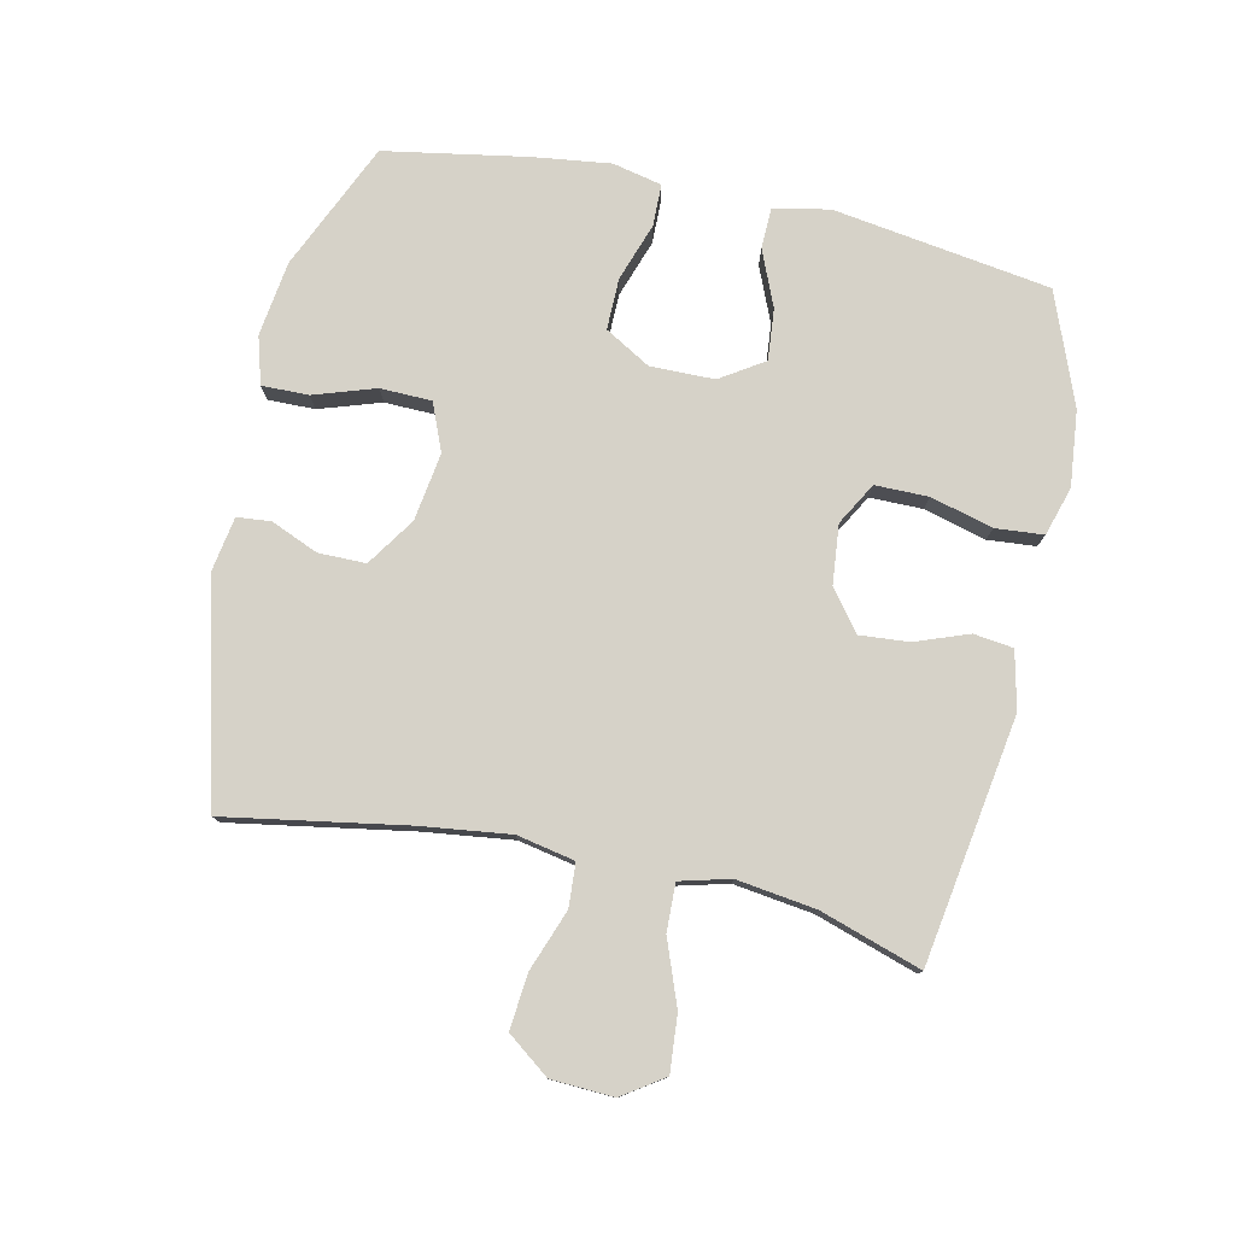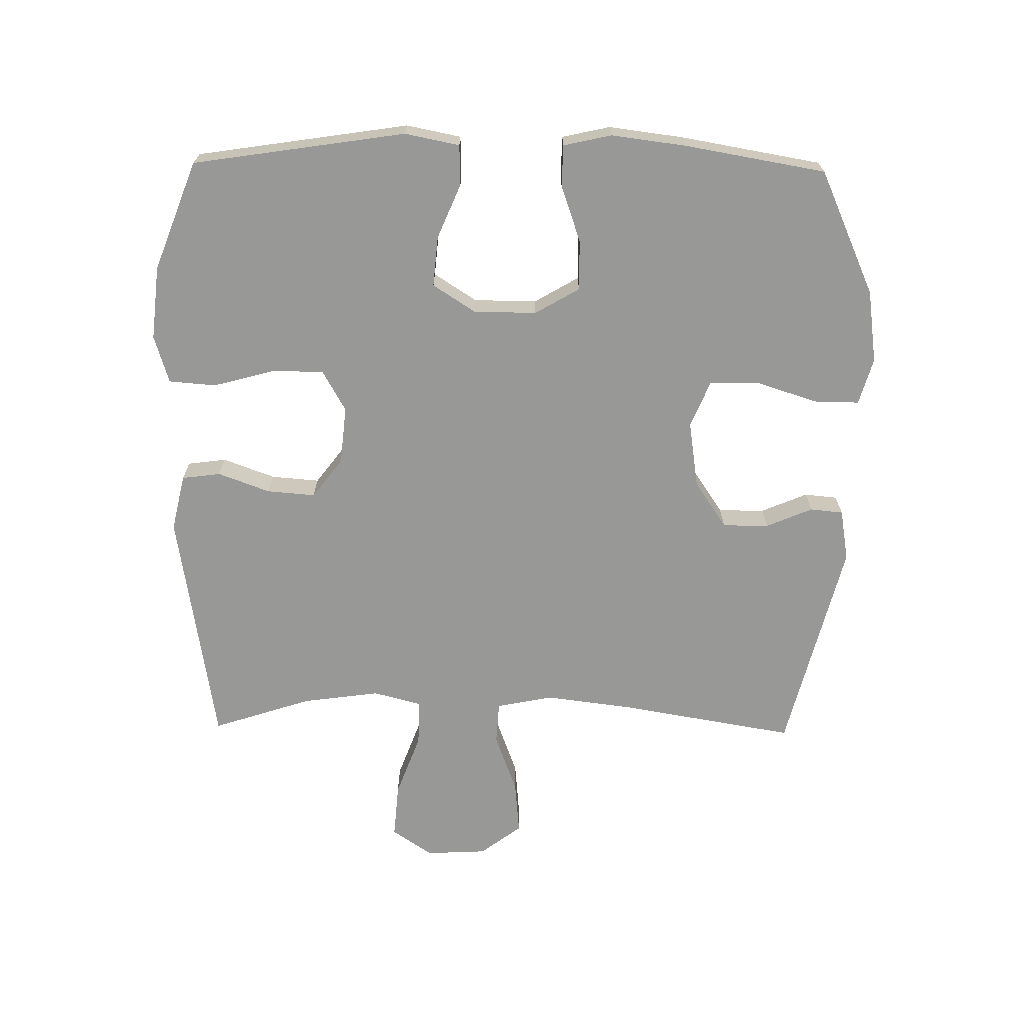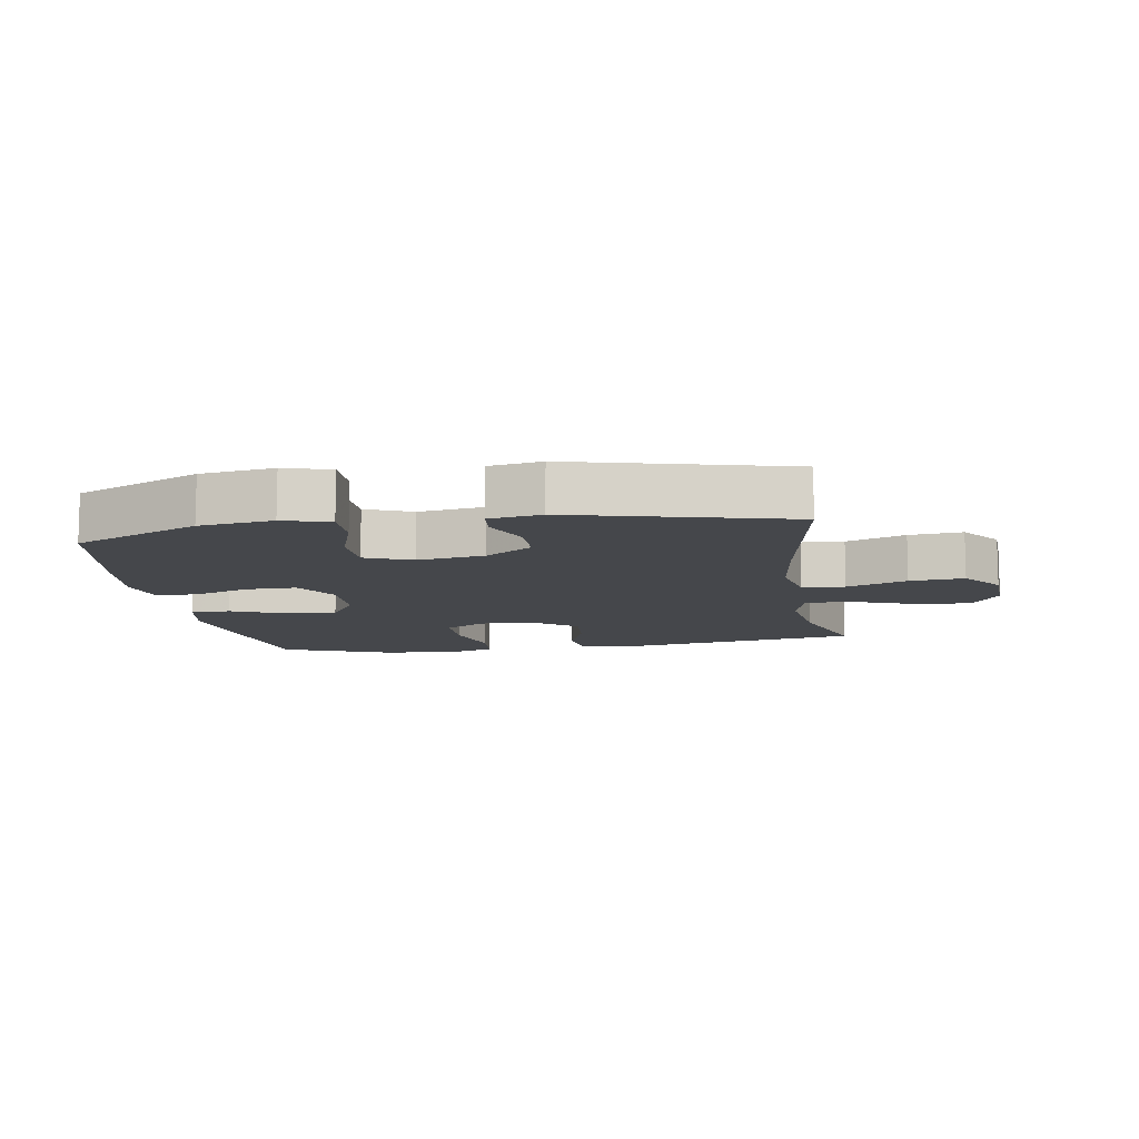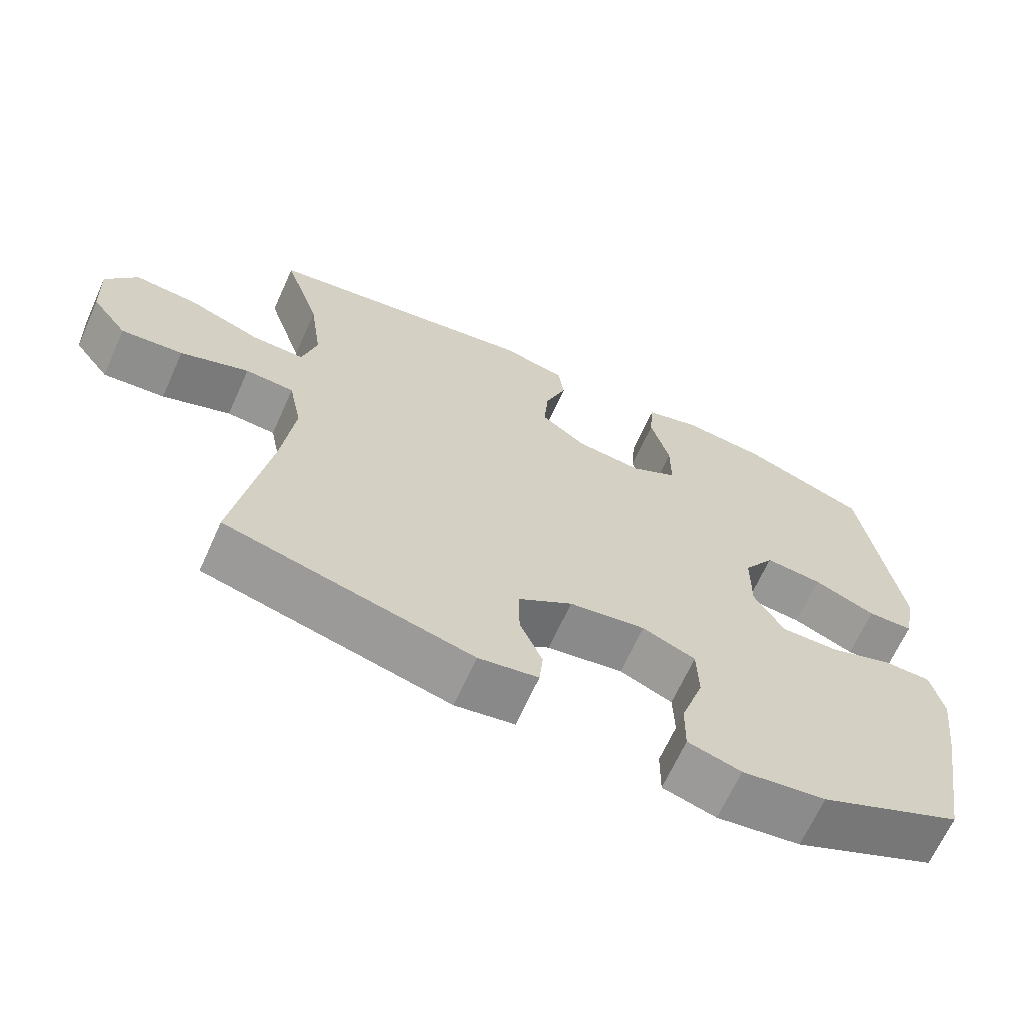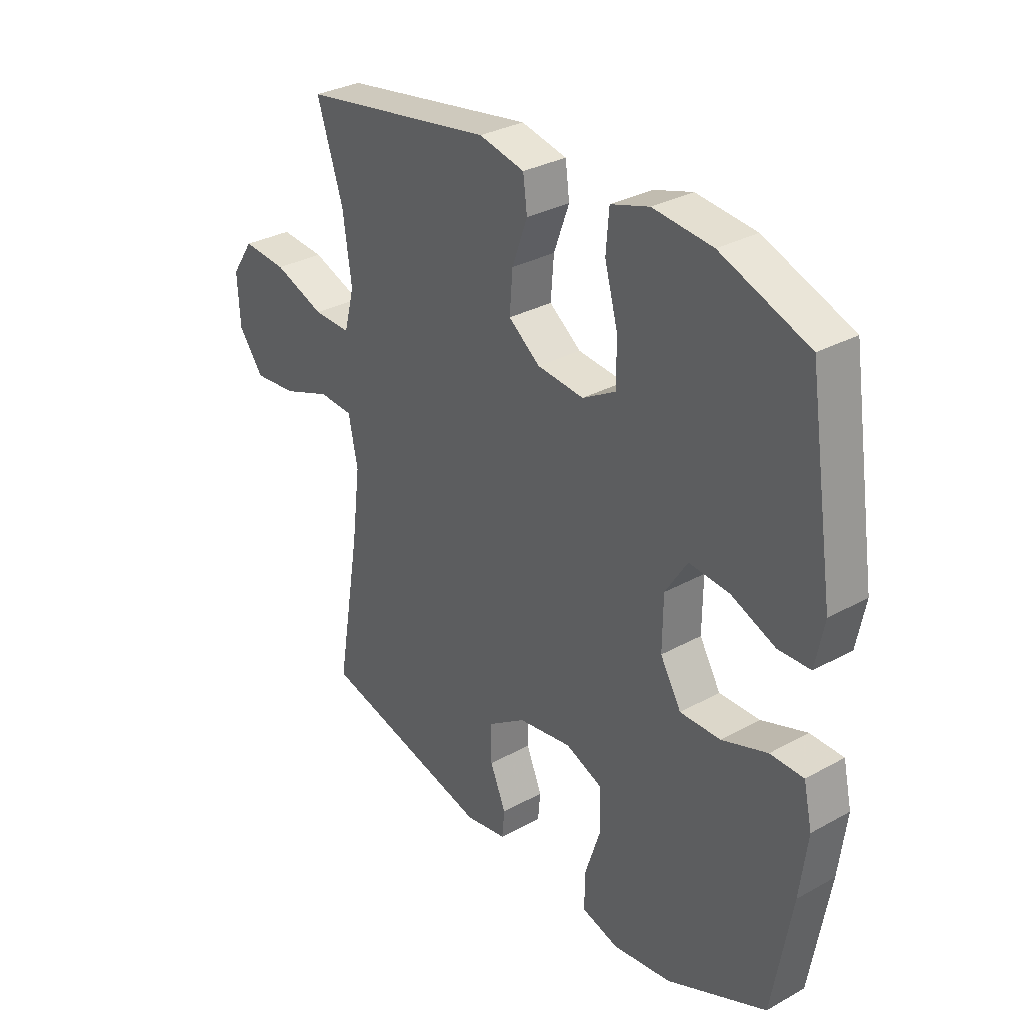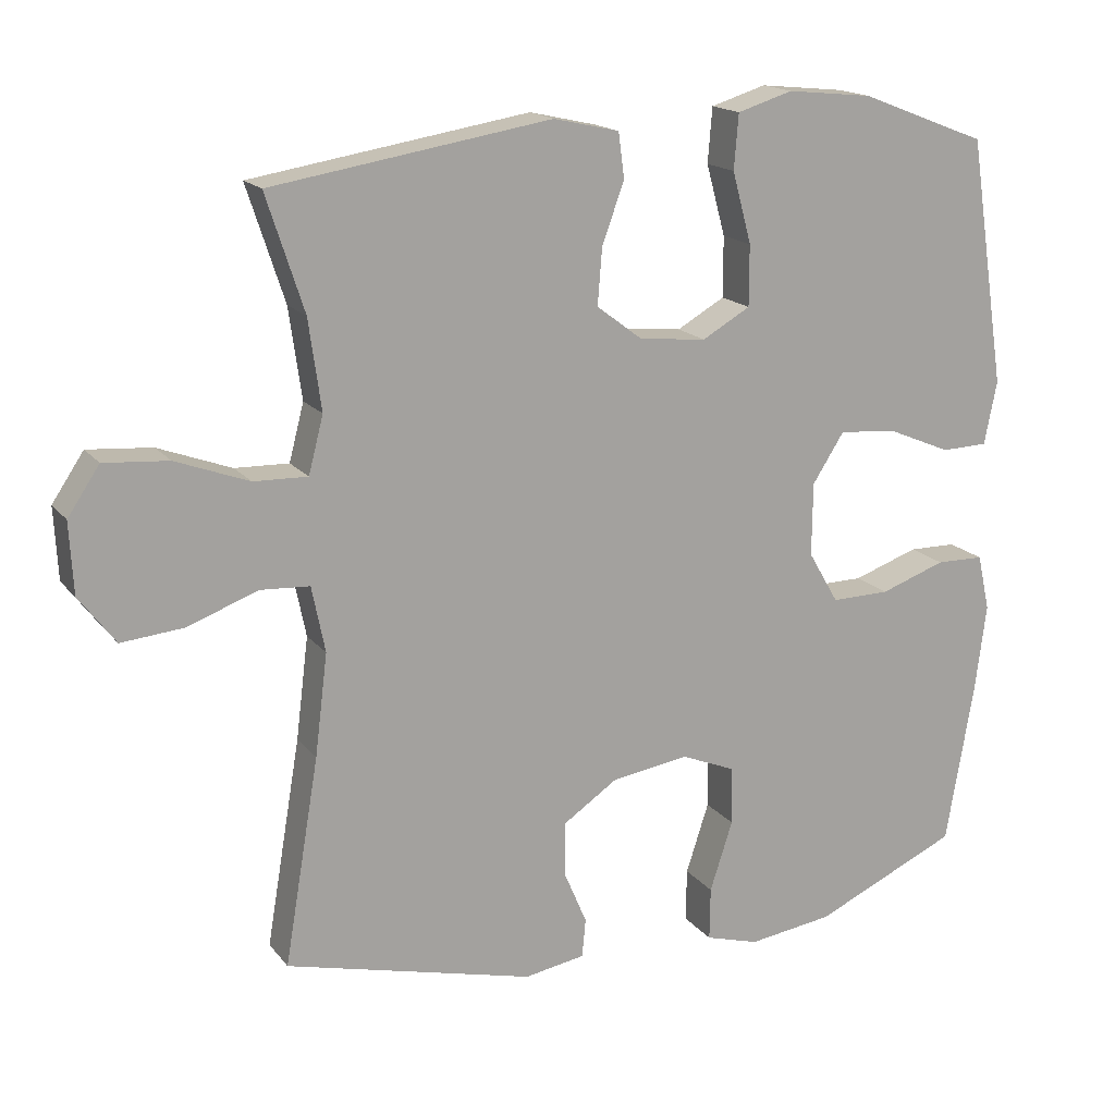
<metadata>
{"format":"obj","ext":"obj","renderer":"f3d","projection":"perspective","resolution":1024,"background":"white","views":[{"elev":78.3,"azim":-77.8,"up":"+Y"},{"elev":-68.5,"azim":89.2,"up":"+Y"},{"elev":-10.5,"azim":-170.8,"up":"+Y"},{"elev":-66.7,"azim":-24.3,"up":"+Z"},{"elev":31.4,"azim":51.8,"up":"+Z"},{"elev":16.8,"azim":-25.2,"up":"+Z"}]}
</metadata>
<code>
v -0.5 0.07 0.5
v -0.122 0.07 0.561
v -0.033 0.07 0.541
v -0.025 0.07 0.48
v -0.055 0.07 0.398
v -0.061 0.07 0.322
v 0.001 0.07 0.275
v 0.092 0.07 0.266
v 0.157 0.07 0.303
v 0.157 0.07 0.385
v 0.131 0.07 0.481
v 0.137 0.07 0.555
v 0.212 0.07 0.578
v 0.328 0.07 0.566
v 0.5 0.07 0.5
v 0.551 0.07 0.165
v 0.534 0.07 0.079
v 0.471 0.07 0.077
v 0.385 0.07 0.113
v 0.306 0.07 0.12
v 0.263 0.07 0.053
v 0.262 0.07 -0.046
v 0.303 0.07 -0.116
v 0.382 0.07 -0.115
v 0.471 0.07 -0.084
v 0.536 0.07 -0.085
v 0.553 0.07 -0.161
v 0.538 0.07 -0.279
v 0.5 0.07 -0.5
v 0.304 0.07 -0.588
v 0.189 0.07 -0.604
v 0.116 0.07 -0.583
v 0.117 0.07 -0.511
v 0.148 0.07 -0.416
v 0.146 0.07 -0.337
v 0.073 0.07 -0.307
v -0.032 0.07 -0.323
v -0.106 0.07 -0.373
v -0.106 0.07 -0.446
v -0.075 0.07 -0.519
v -0.08 0.07 -0.571
v -0.162 0.07 -0.585
v -0.5 0.07 -0.5
v -0.453 0.07 -0.221
v -0.436 0.07 -0.084
v -0.454 0.07 0.005
v -0.521 0.07 0.009
v -0.615 0.07 -0.026
v -0.7 0.07 -0.034
v -0.749 0.07 0.031
v -0.754 0.07 0.127
v -0.711 0.07 0.191
v -0.624 0.07 0.184
v -0.525 0.07 0.147
v -0.452 0.07 0.145
v -0.432 0.07 0.222
v -0.449 0.07 0.344
v -0.5 0 0.5
v -0.122 0 0.561
v -0.033 0 0.541
v -0.025 0 0.48
v -0.055 0 0.398
v -0.061 0 0.322
v 0.001 0 0.275
v 0.092 0 0.266
v 0.157 0 0.303
v 0.157 0 0.385
v 0.131 0 0.481
v 0.137 0 0.555
v 0.212 0 0.578
v 0.328 0 0.566
v 0.5 0 0.5
v 0.551 0 0.165
v 0.534 0 0.079
v 0.471 0 0.077
v 0.385 0 0.113
v 0.306 0 0.12
v 0.263 0 0.053
v 0.262 0 -0.046
v 0.303 0 -0.116
v 0.382 0 -0.115
v 0.471 0 -0.084
v 0.536 0 -0.085
v 0.553 0 -0.161
v 0.538 0 -0.279
v 0.5 0 -0.5
v 0.304 0 -0.588
v 0.189 0 -0.604
v 0.116 0 -0.583
v 0.117 0 -0.511
v 0.148 0 -0.416
v 0.146 0 -0.337
v 0.073 0 -0.307
v -0.032 0 -0.323
v -0.106 0 -0.373
v -0.106 0 -0.446
v -0.075 0 -0.519
v -0.08 0 -0.571
v -0.162 0 -0.585
v -0.5 0 -0.5
v -0.453 0 -0.221
v -0.436 0 -0.084
v -0.454 0 0.005
v -0.521 0 0.009
v -0.615 0 -0.026
v -0.7 0 -0.034
v -0.749 0 0.031
v -0.754 0 0.127
v -0.711 0 0.191
v -0.624 0 0.184
v -0.525 0 0.147
v -0.452 0 0.145
v -0.432 0 0.222
v -0.449 0 0.344
f 52 53 54
f 51 52 54
f 50 51 54
f 49 50 54
f 48 49 54
f 47 48 54
f 46 47 54 55
f 45 46 55 56
f 42 43 44
f 41 42 44
f 40 41 44
f 39 40 44
f 38 39 44 45
f 37 38 45 56
f 32 33 34
f 31 32 34
f 30 31 34
f 29 30 34
f 28 29 34
f 27 28 34
f 26 27 34
f 25 26 34
f 24 25 34
f 23 24 34 35
f 22 23 35 36
f 17 18 19
f 16 17 19
f 15 16 19
f 14 15 19
f 13 14 19
f 12 13 19
f 11 12 19
f 10 11 19
f 9 10 19 20
f 8 9 20 21
f 3 4 5
f 2 3 5
f 1 2 5
f 57 1 5
f 57 5 6
f 56 57 6 7
f 36 37 56
f 22 36 56
f 21 22 56
f 8 21 56
f 7 8 56
f 111 110 109
f 111 109 108
f 111 108 107
f 111 107 106
f 111 106 105
f 111 105 104
f 112 111 104 103
f 113 112 103 102
f 101 100 99
f 101 99 98
f 101 98 97
f 101 97 96
f 102 101 96 95
f 113 102 95 94
f 91 90 89
f 91 89 88
f 91 88 87
f 91 87 86
f 91 86 85
f 91 85 84
f 91 84 83
f 91 83 82
f 91 82 81
f 92 91 81 80
f 93 92 80 79
f 76 75 74
f 76 74 73
f 76 73 72
f 76 72 71
f 76 71 70
f 76 70 69
f 76 69 68
f 76 68 67
f 77 76 67 66
f 78 77 66 65
f 62 61 60
f 62 60 59
f 62 59 58
f 62 58 114
f 63 62 114
f 64 63 114 113
f 113 94 93
f 113 93 79
f 113 79 78
f 113 78 65
f 113 65 64
f 1 58 59 2
f 2 59 60 3
f 3 60 61 4
f 4 61 62 5
f 5 62 63 6
f 6 63 64 7
f 7 64 65 8
f 8 65 66 9
f 9 66 67 10
f 10 67 68 11
f 11 68 69 12
f 12 69 70 13
f 13 70 71 14
f 14 71 72 15
f 15 72 73 16
f 16 73 74 17
f 17 74 75 18
f 18 75 76 19
f 19 76 77 20
f 20 77 78 21
f 21 78 79 22
f 22 79 80 23
f 23 80 81 24
f 24 81 82 25
f 25 82 83 26
f 26 83 84 27
f 27 84 85 28
f 28 85 86 29
f 29 86 87 30
f 30 87 88 31
f 31 88 89 32
f 32 89 90 33
f 33 90 91 34
f 34 91 92 35
f 35 92 93 36
f 36 93 94 37
f 37 94 95 38
f 38 95 96 39
f 39 96 97 40
f 40 97 98 41
f 41 98 99 42
f 42 99 100 43
f 43 100 101 44
f 44 101 102 45
f 45 102 103 46
f 46 103 104 47
f 47 104 105 48
f 48 105 106 49
f 49 106 107 50
f 50 107 108 51
f 51 108 109 52
f 52 109 110 53
f 53 110 111 54
f 54 111 112 55
f 55 112 113 56
f 56 113 114 57
f 57 114 58 1

</code>
